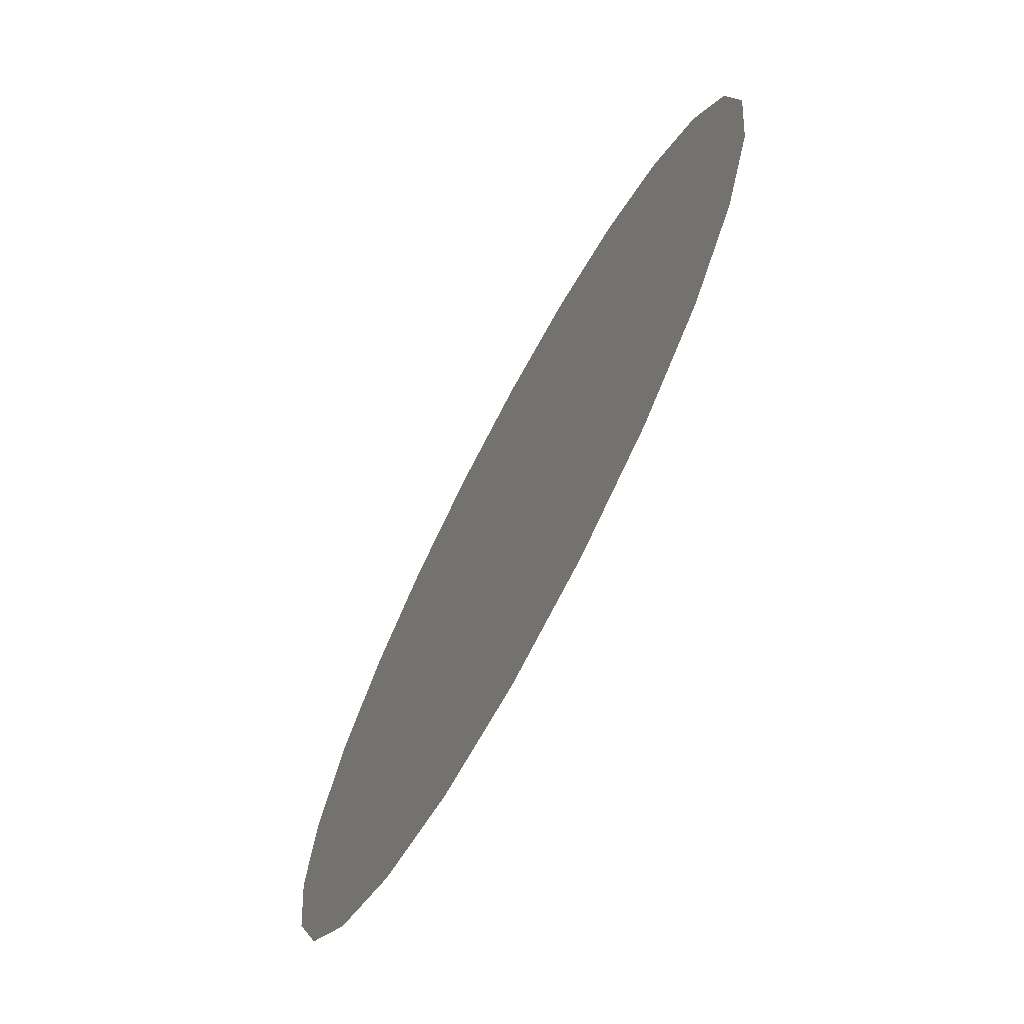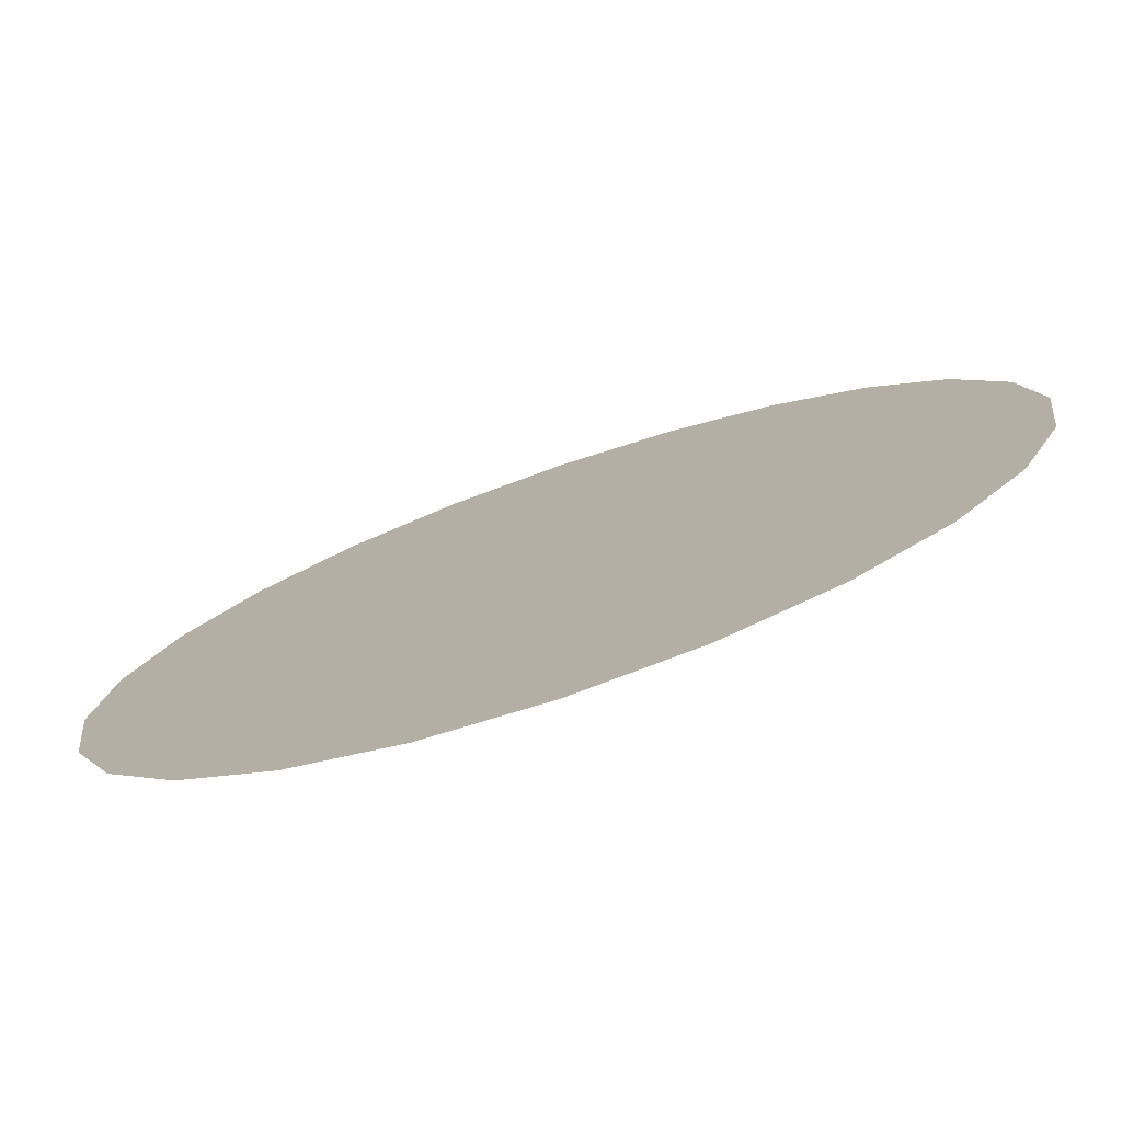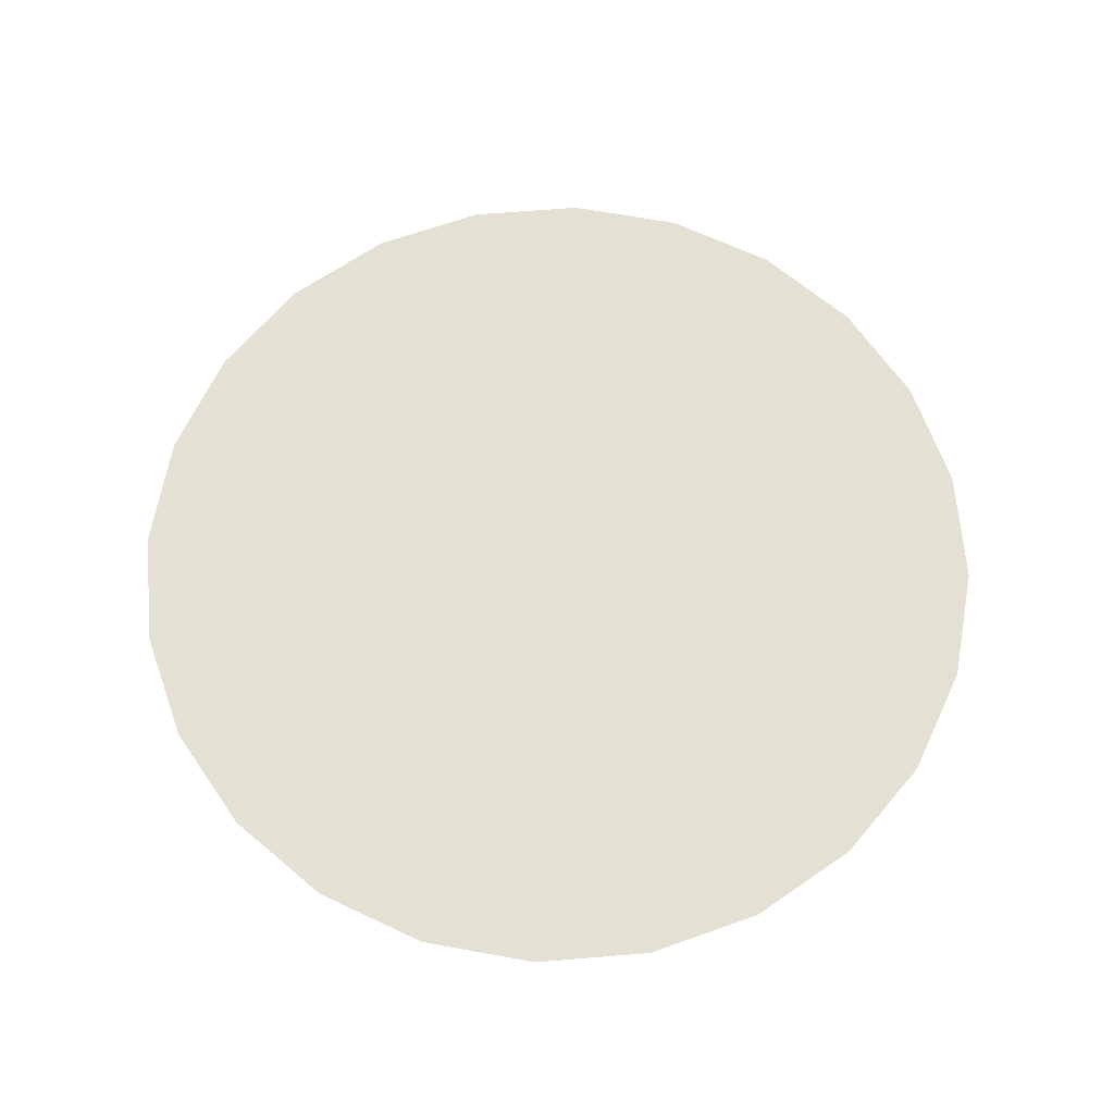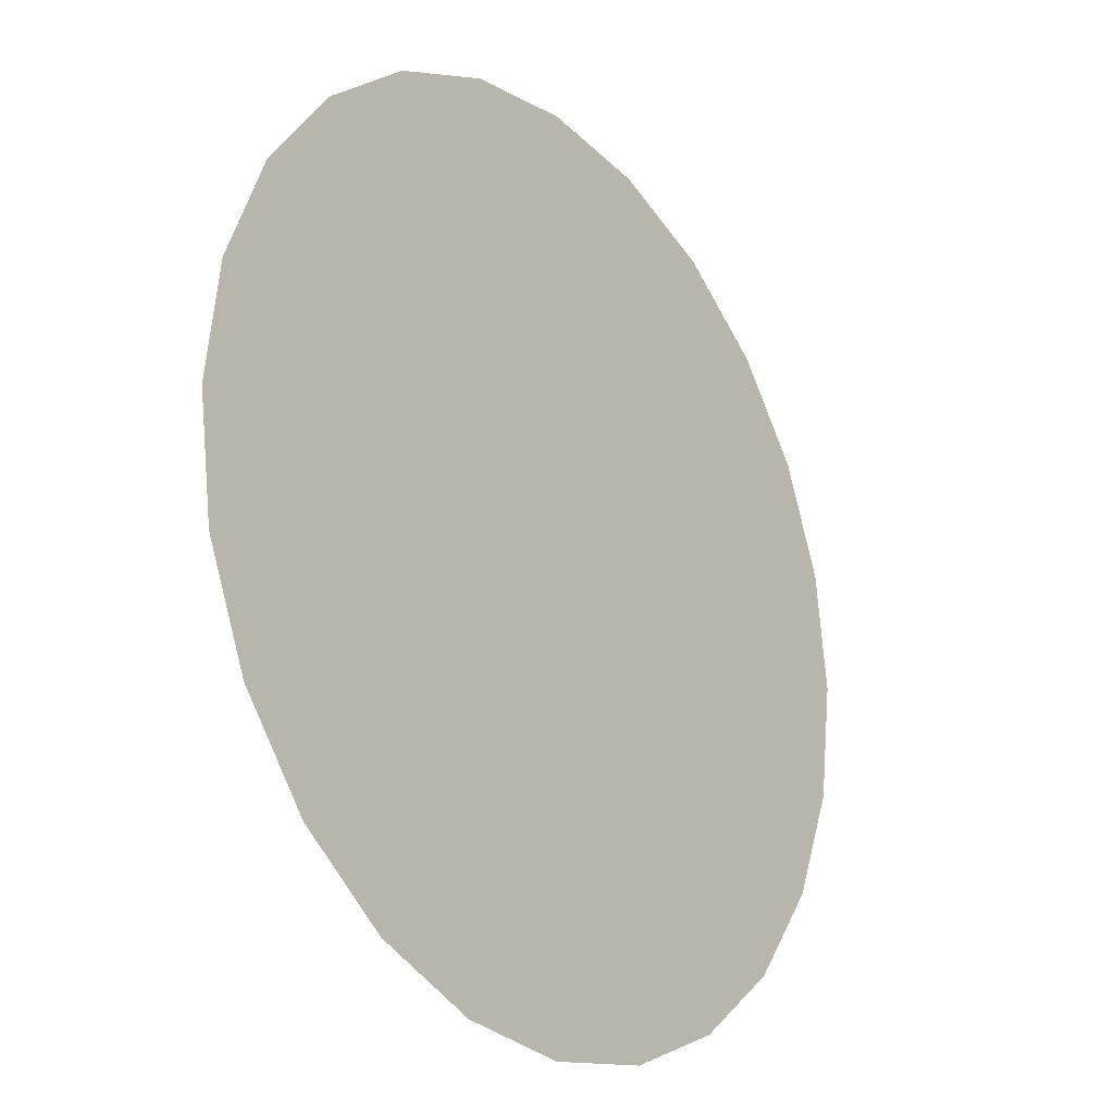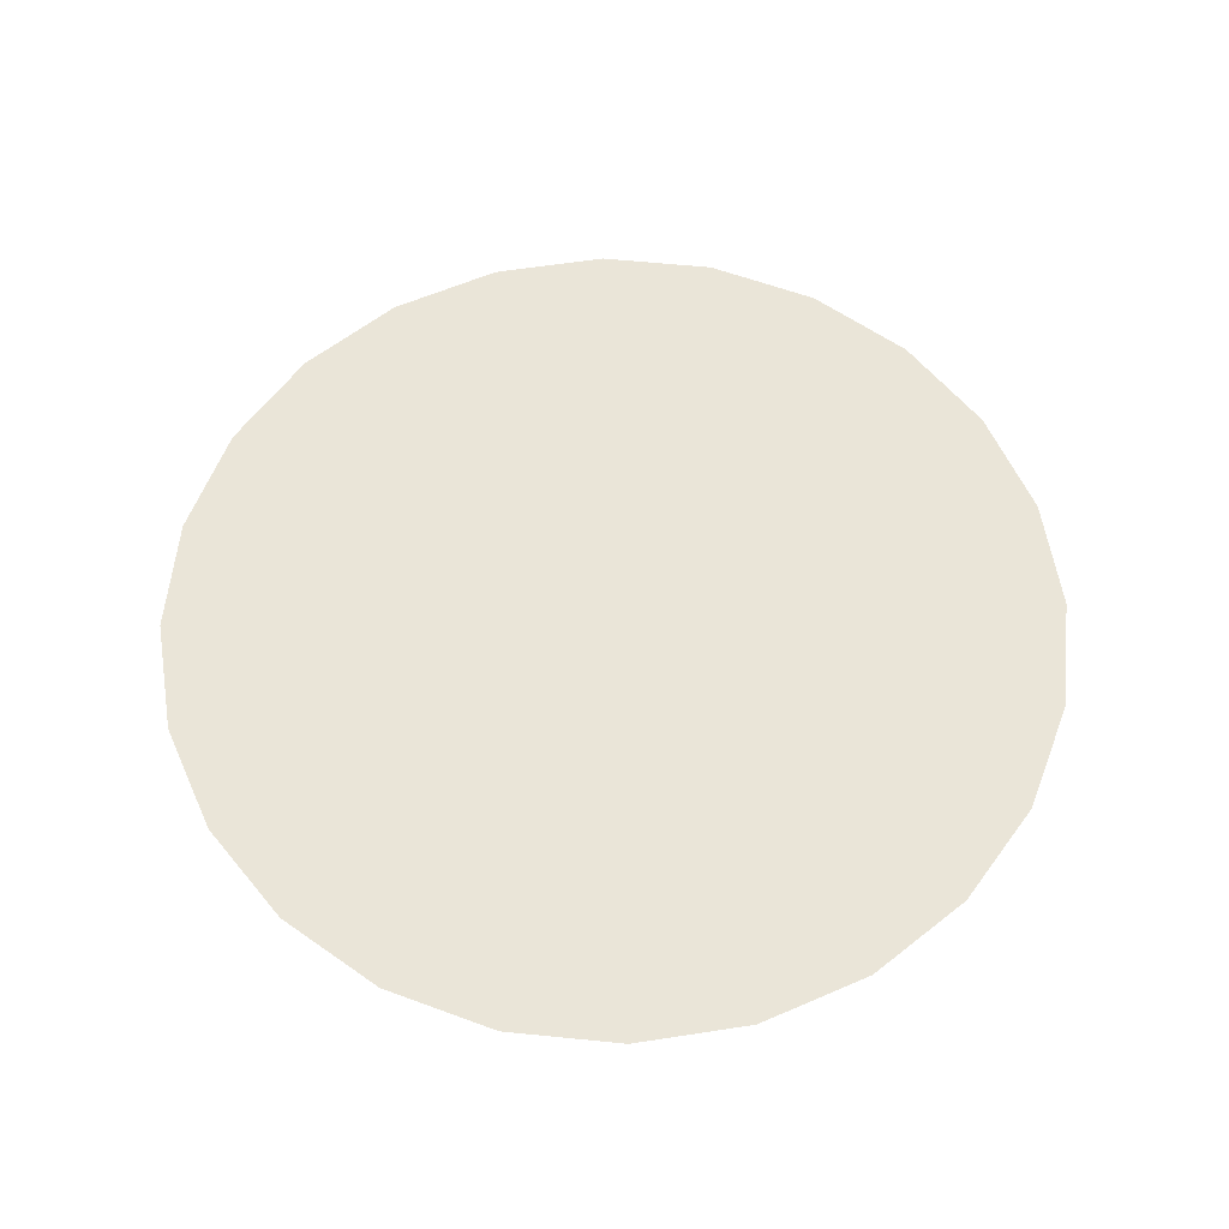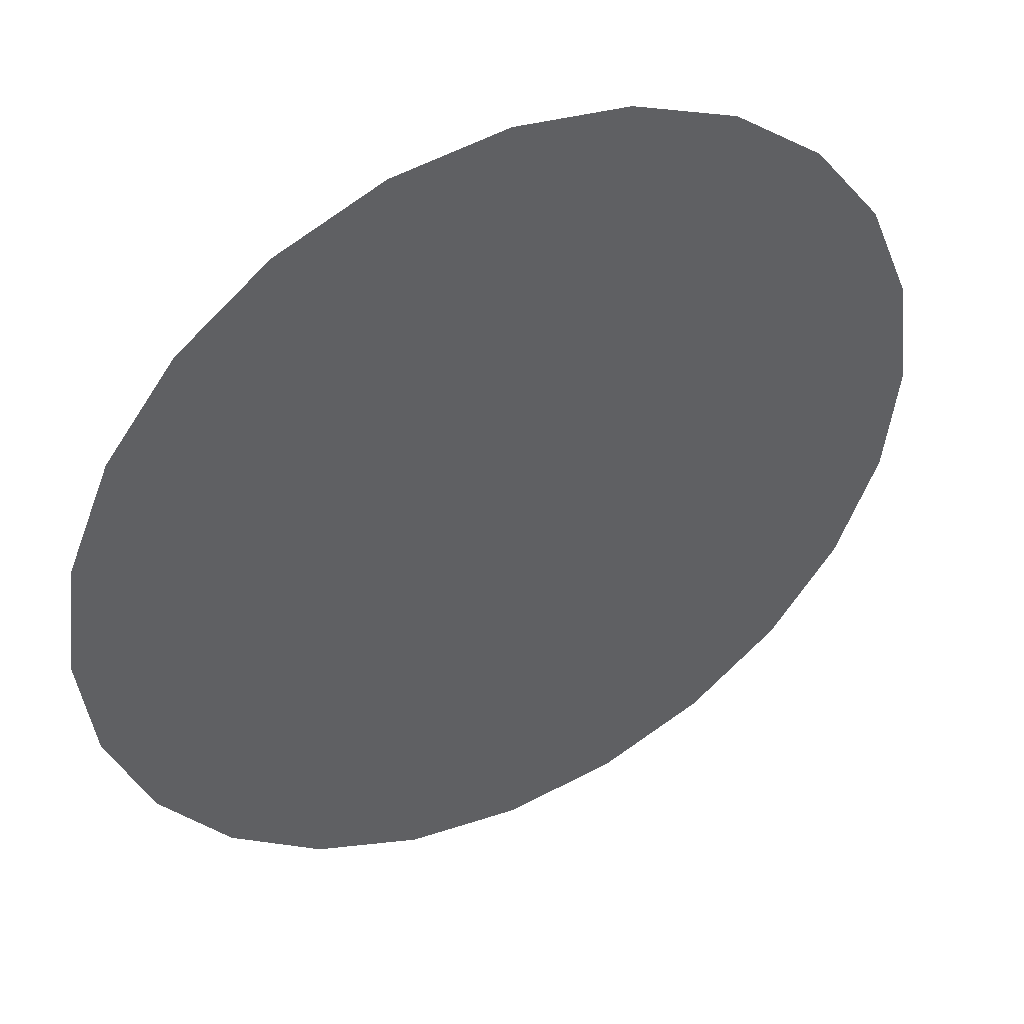
<metadata>
{"format":"obj","ext":"obj","renderer":"f3d","projection":"perspective","resolution":1024,"background":"white","views":[{"elev":-72.1,"azim":62.0,"up":"+Z"},{"elev":-77.2,"azim":18.9,"up":"+Z"},{"elev":66.1,"azim":62.8,"up":"+Y"},{"elev":-21.8,"azim":127.3,"up":"+Z"},{"elev":59.2,"azim":88.4,"up":"+Y"},{"elev":43.8,"azim":153.0,"up":"+Z"}]}
</metadata>
<code>
o #ID137
v -0.3431 -0.1697 0.4628
v -0.3431 -0.1697 0.2781
v -0.3552 -0.1697 0.3705
v -0.3074 -0.1697 0.5489
v -0.3074 -0.1697 0.192
v -0.2507 -0.1697 0.6229
v -0.2507 -0.1697 0.1181
v -0.1768 -0.1697 0.6796
v -0.1768 -0.1697 0.06134
v -0.09068 -0.1697 0.7152
v -0.09068 -0.1697 0.02568
v 0.001707 -0.1697 0.7274
v 0.001707 -0.1697 0.01352
v 0.09409 -0.1697 0.7152
v 0.09409 -0.1697 0.02568
v 0.1802 -0.1697 0.6796
v 0.1802 -0.1697 0.06134
v 0.2541 -0.1697 0.6229
v 0.2541 -0.1697 0.1181
v 0.3108 -0.1697 0.5489
v 0.3108 -0.1697 0.192
v 0.3465 -0.1697 0.4628
v 0.3465 -0.1697 0.2781
v 0.3586 -0.1697 0.3705
f 1 2 3
f 2 1 4
f 2 4 5
f 5 4 6
f 5 6 7
f 7 6 8
f 7 8 9
f 9 8 10
f 9 10 11
f 11 10 12
f 11 12 13
f 13 12 14
f 13 14 15
f 15 14 16
f 15 16 17
f 17 16 18
f 17 18 19
f 19 18 20
f 19 20 21
f 21 20 22
f 21 22 23
f 23 22 24

</code>
